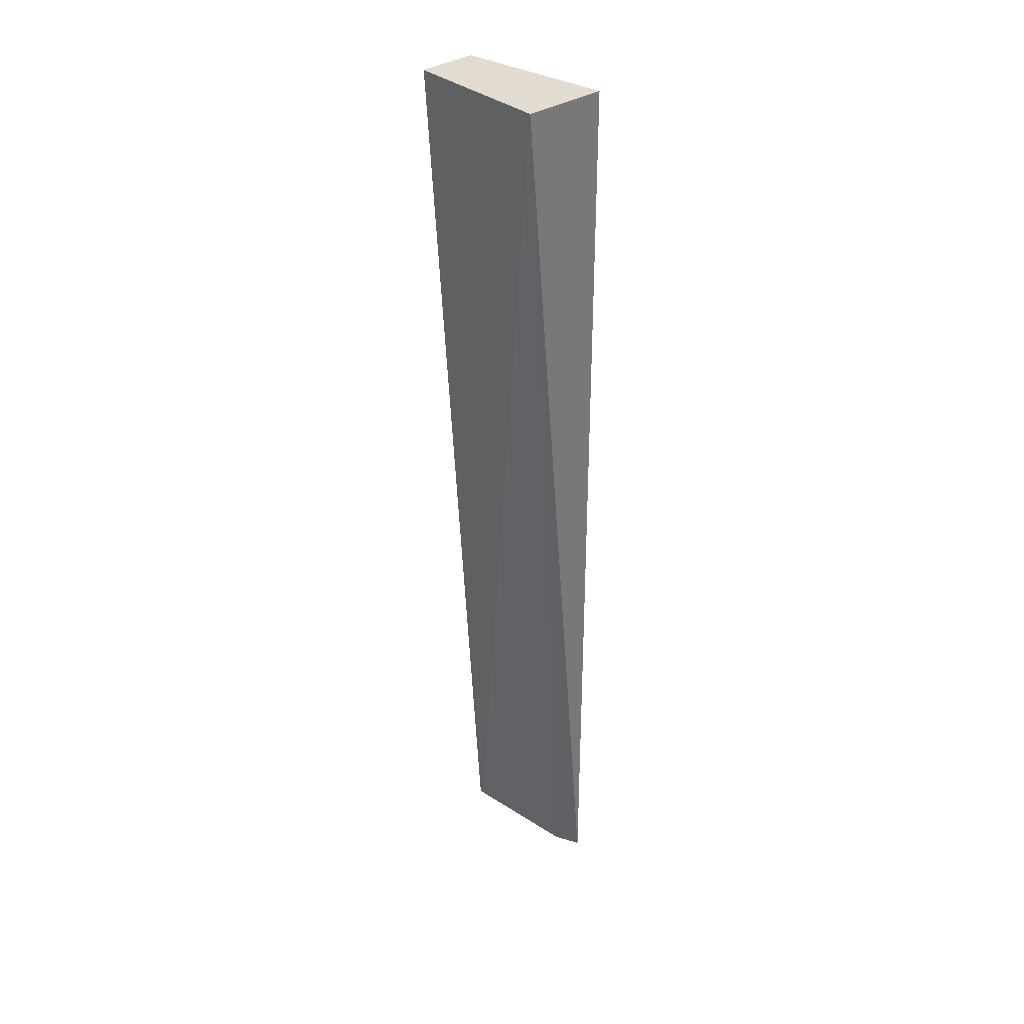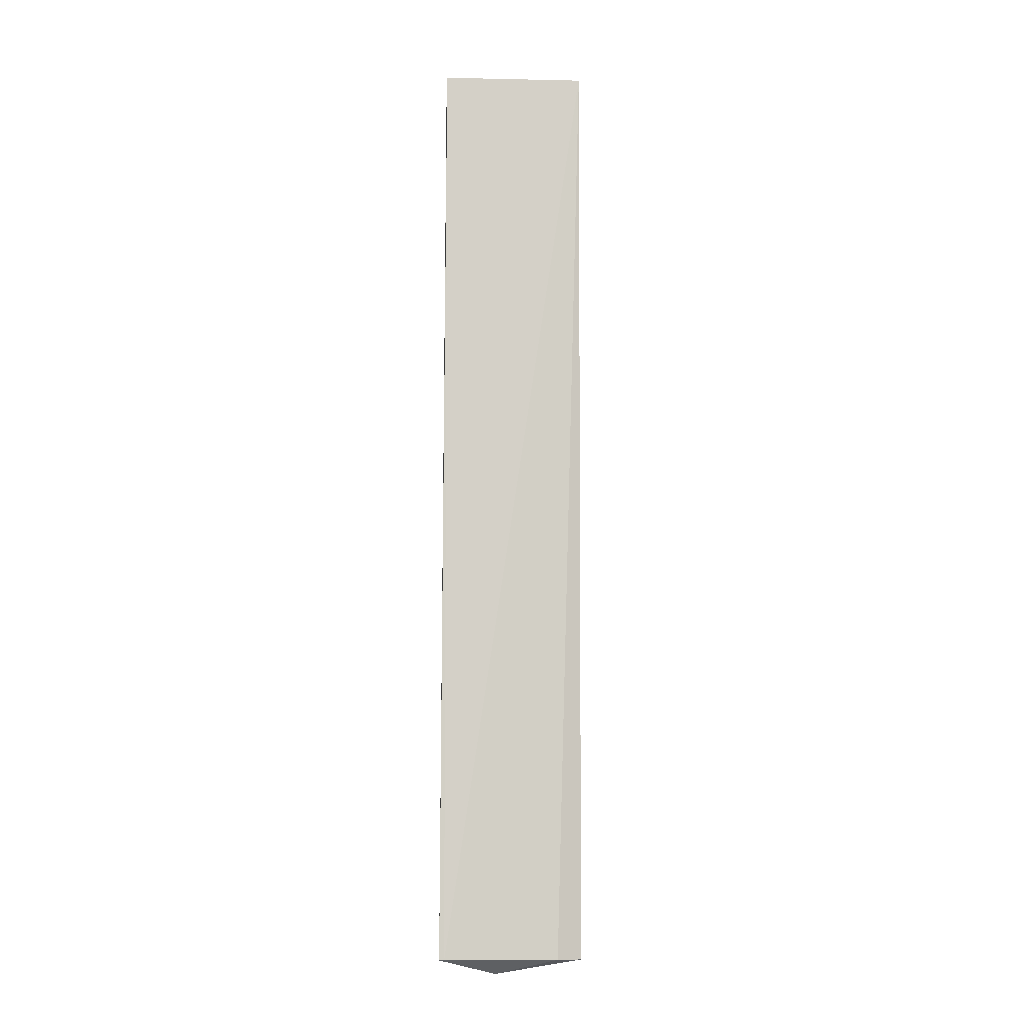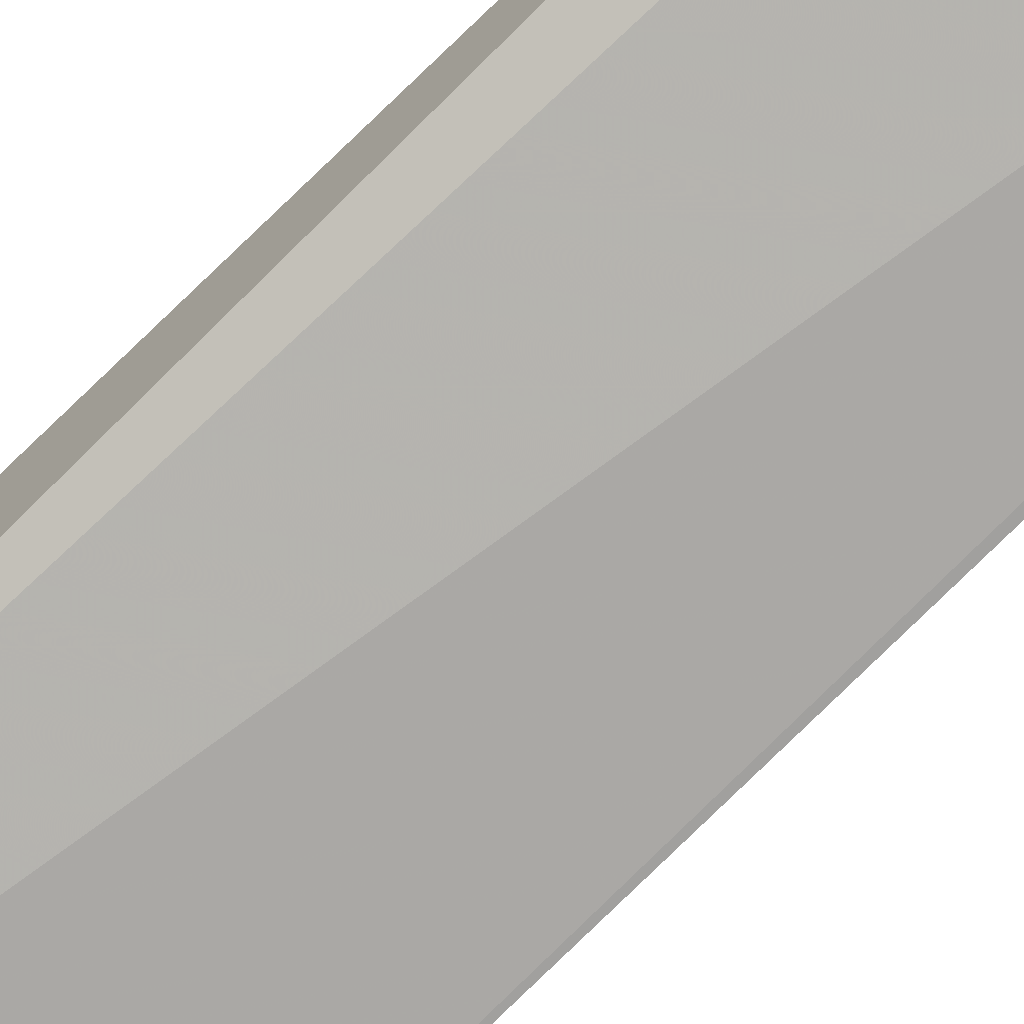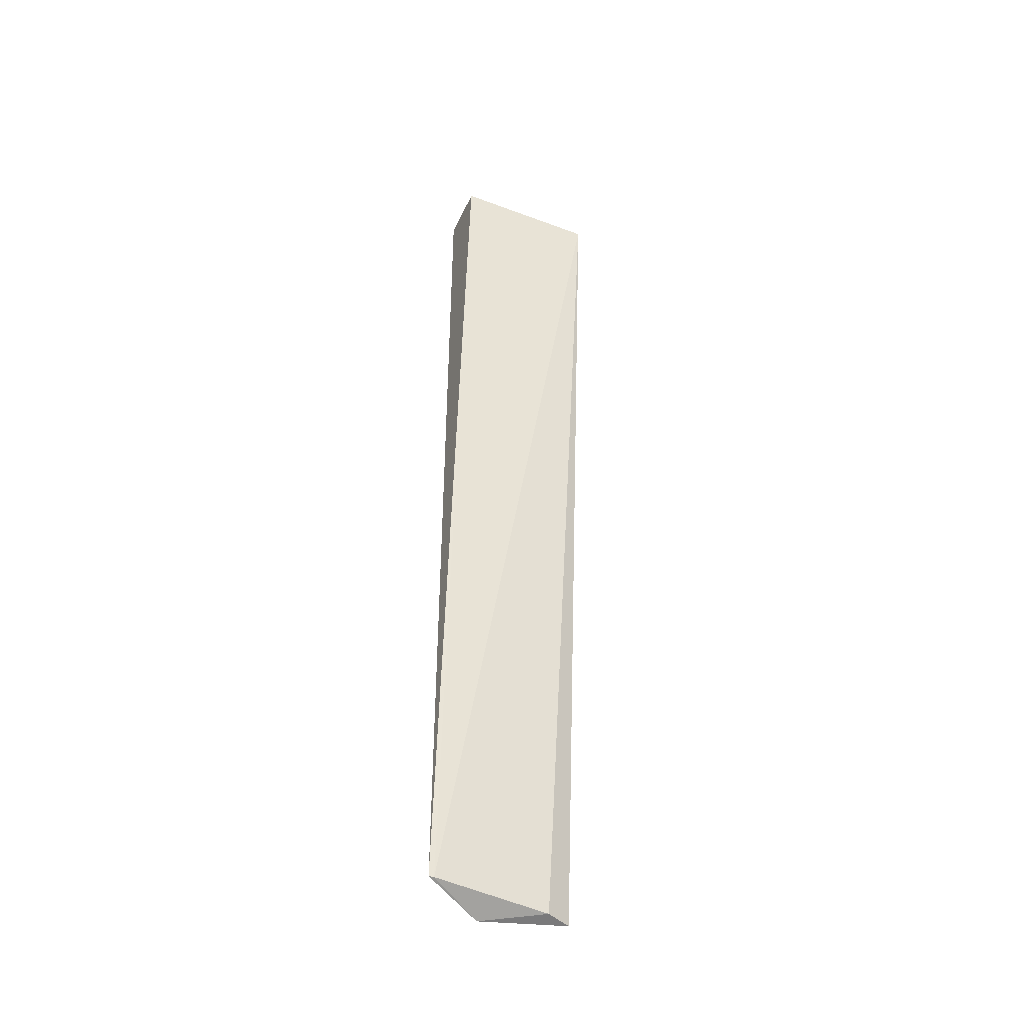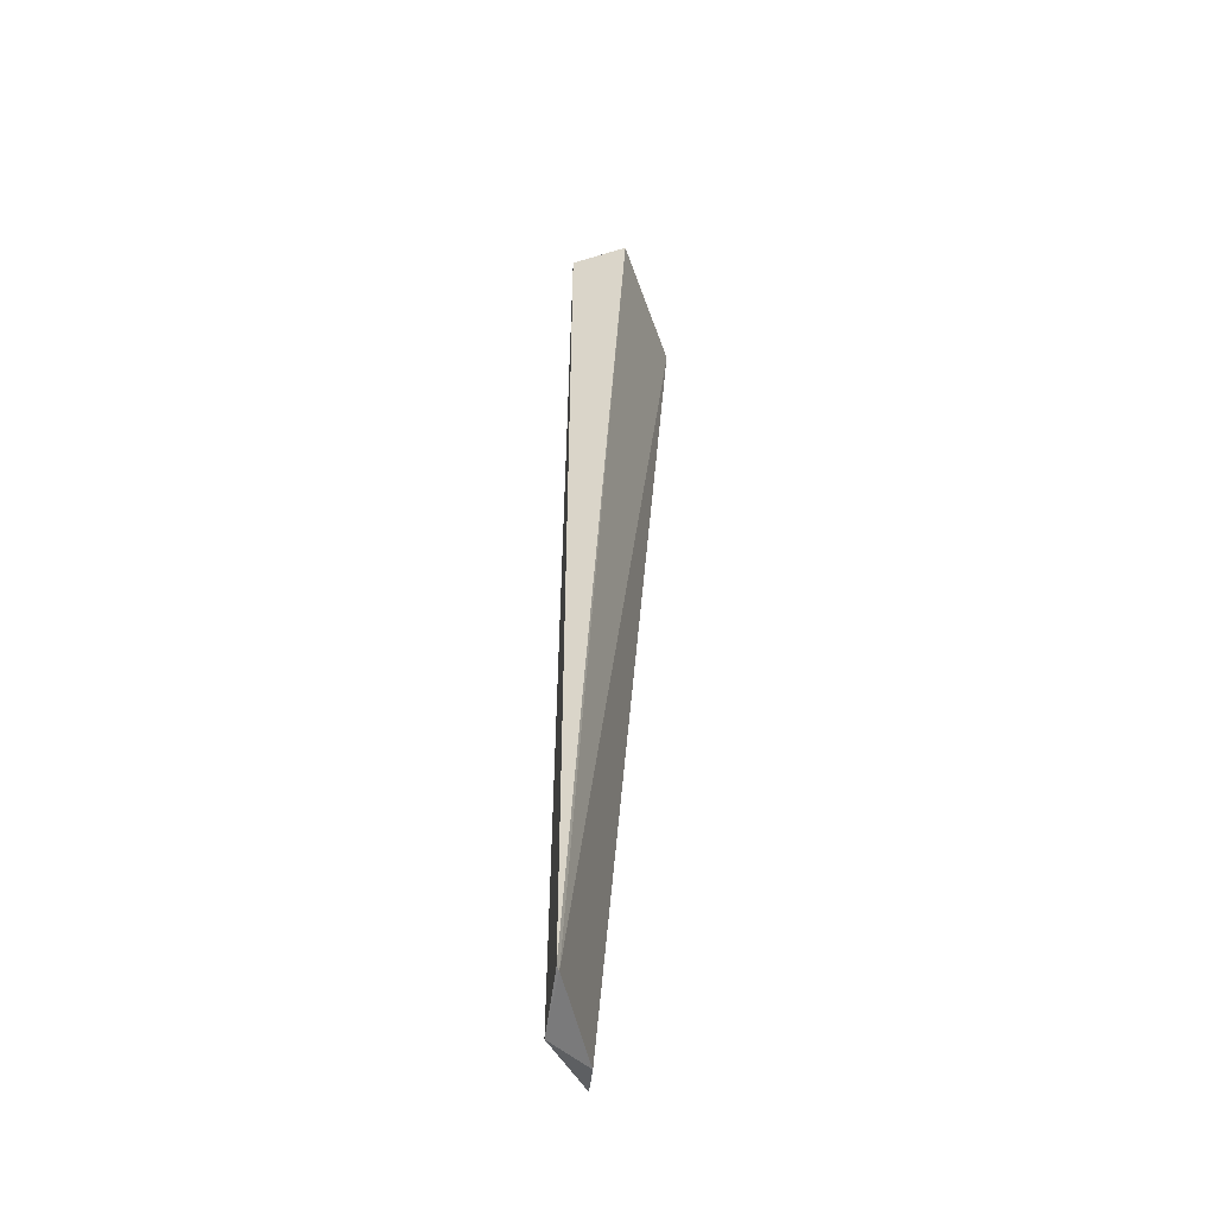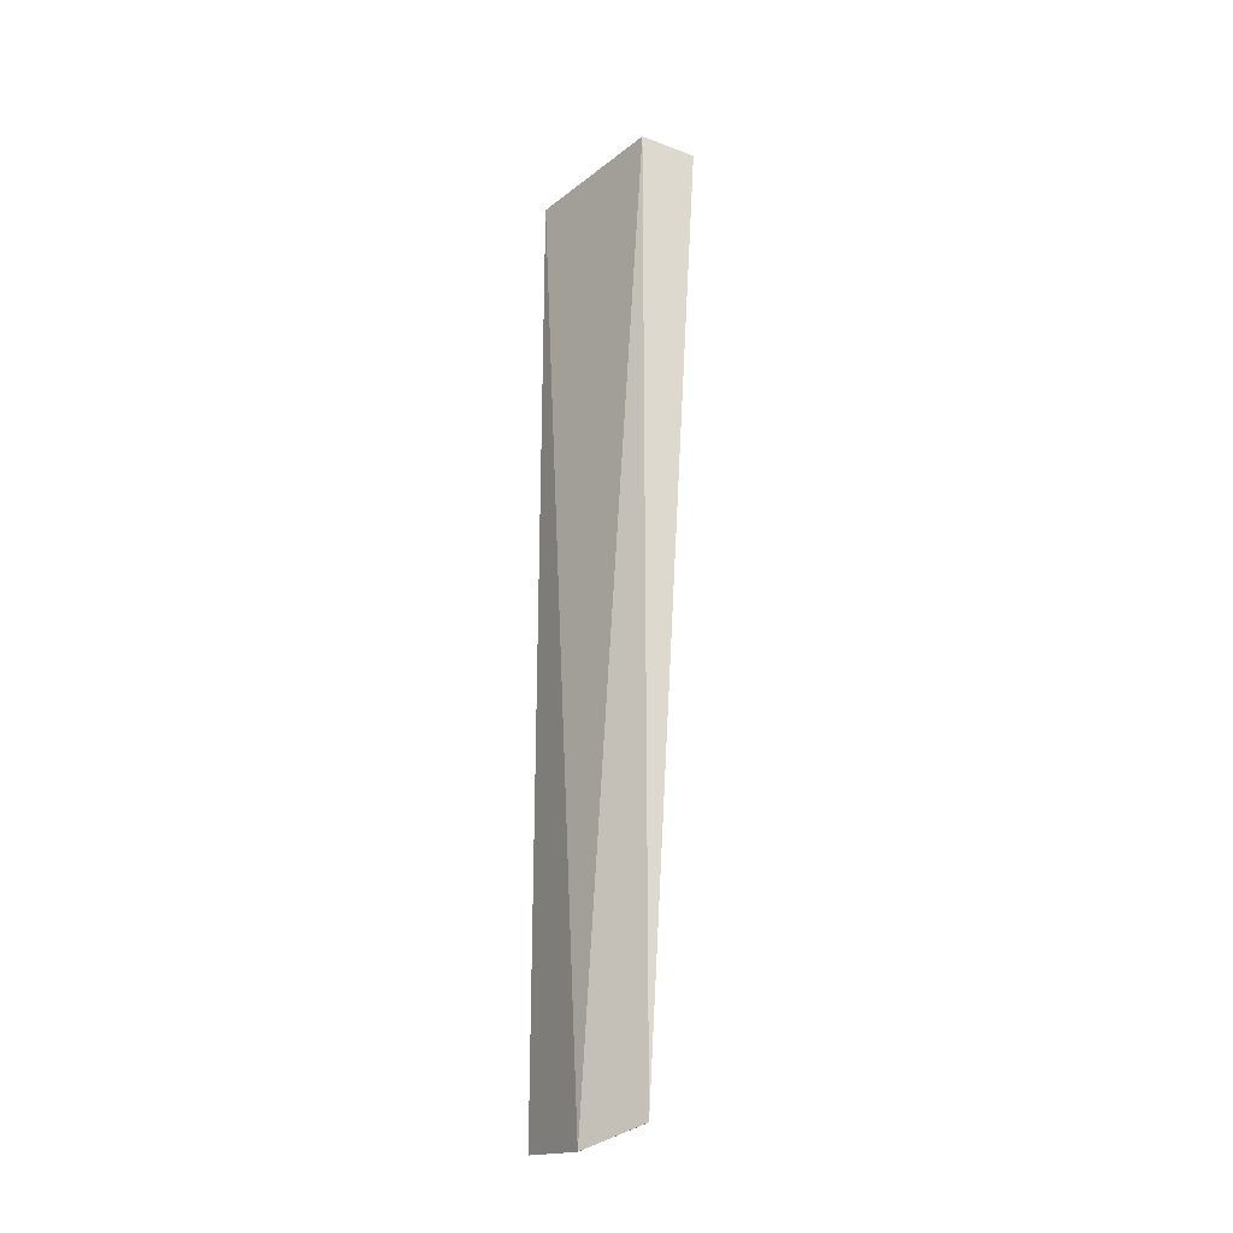
<metadata>
{"format":"obj","ext":"obj","renderer":"f3d","projection":"perspective","resolution":1024,"background":"white","views":[{"elev":34.5,"azim":-132.3,"up":"+Y"},{"elev":-12.5,"azim":177.2,"up":"+Y"},{"elev":-72.5,"azim":-45.6,"up":"+Z"},{"elev":-44.7,"azim":156.5,"up":"+Y"},{"elev":-49.1,"azim":108.4,"up":"+Y"},{"elev":-26.6,"azim":59.8,"up":"+Y"}]}
</metadata>
<code>
v 0.03182 0.08 -0.01684
v 0.03182 0.02091 -0.01684
v 0.03182 0.08 -0.02045
v 0.02273 0.08 -0.02045
v 0.02261 0.02091 -0.01524
v 0.0315 0.02091 -0.01687
v 0.02818 0.02 -0.015
v 0.02261 0.08 -0.01524
v 0.02419 0.02091 -0.01597
f 1 2 3
f 1 3 4
f 6 3 2
f 6 4 3
f 7 2 1
f 7 6 2
f 8 1 4
f 8 4 5
f 8 7 1
f 8 5 7
f 9 5 4
f 9 4 6
f 9 7 5
f 9 6 7

</code>
